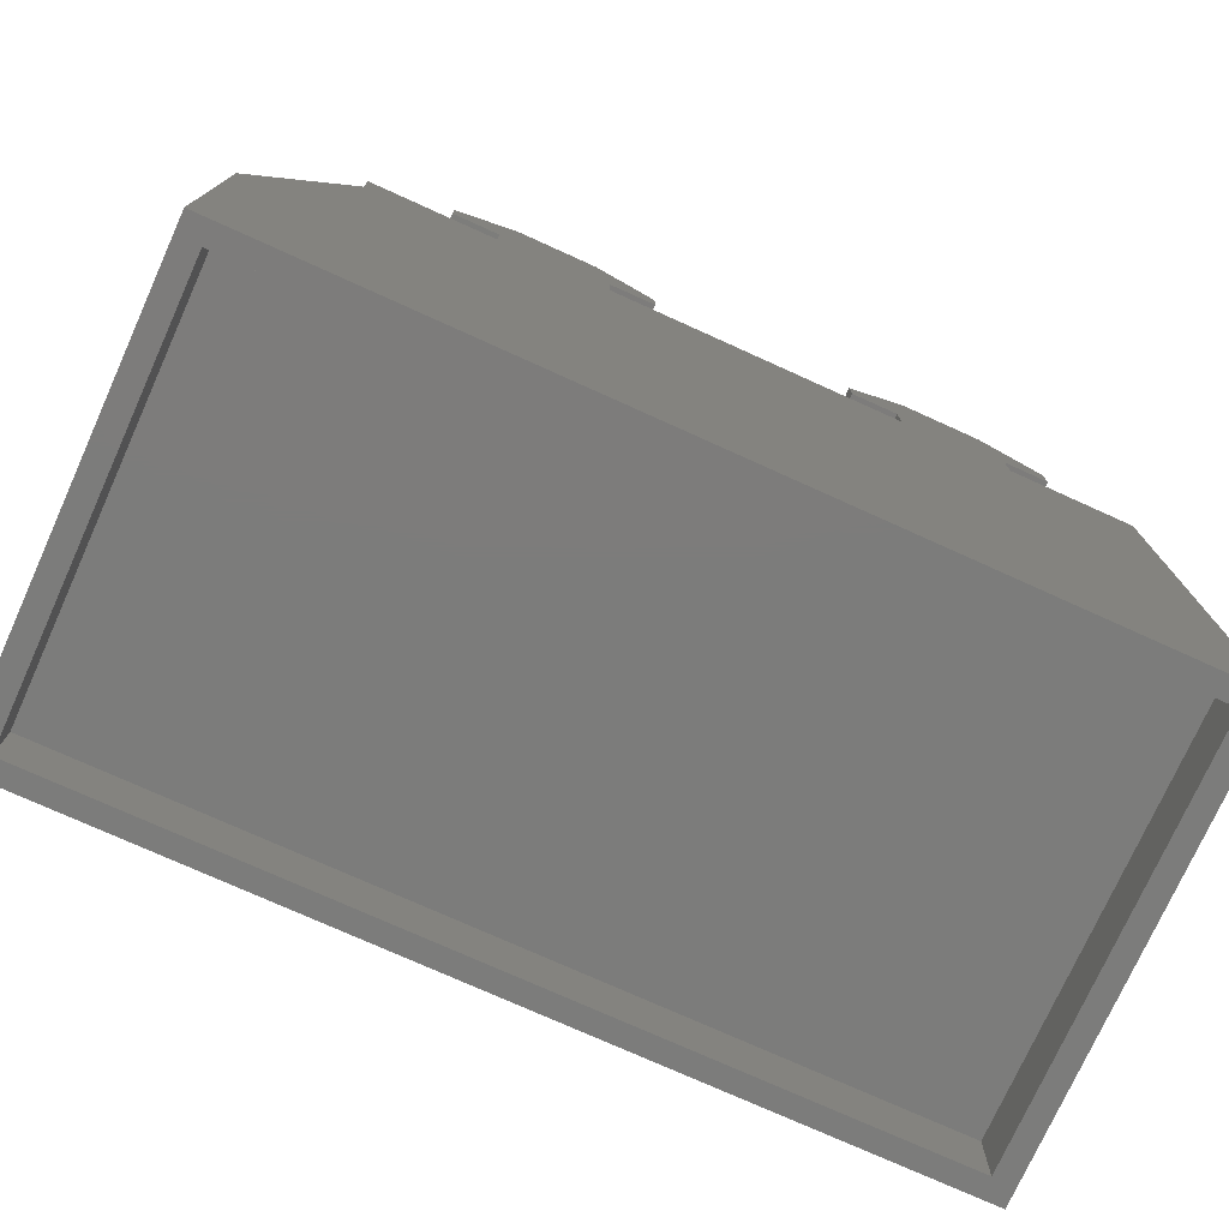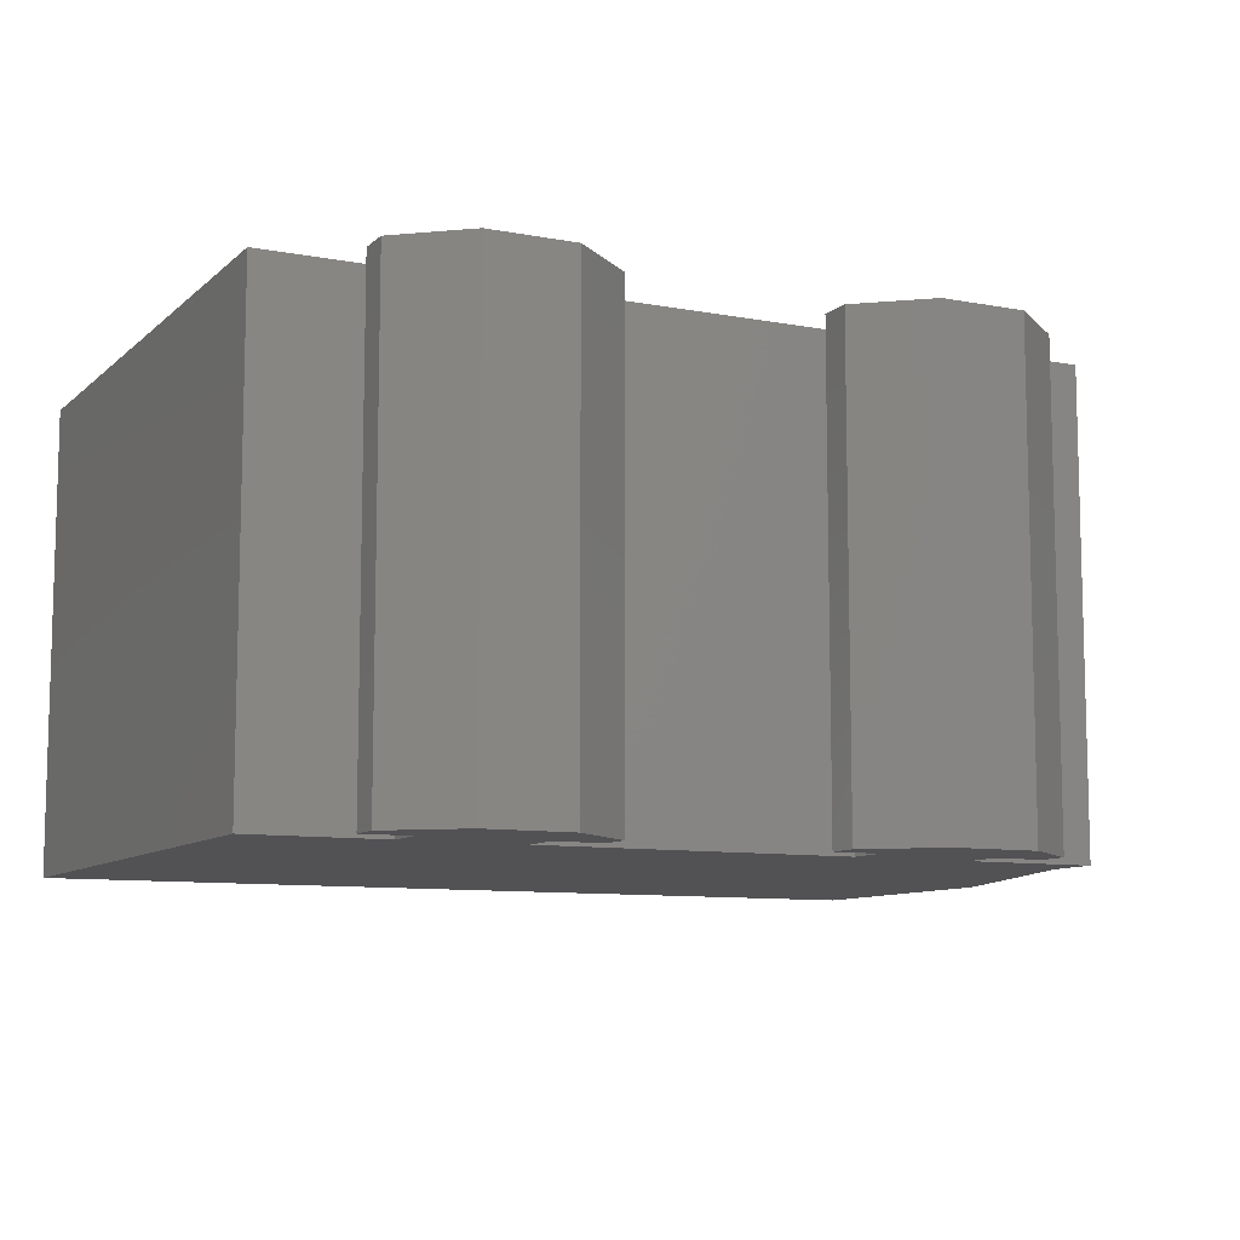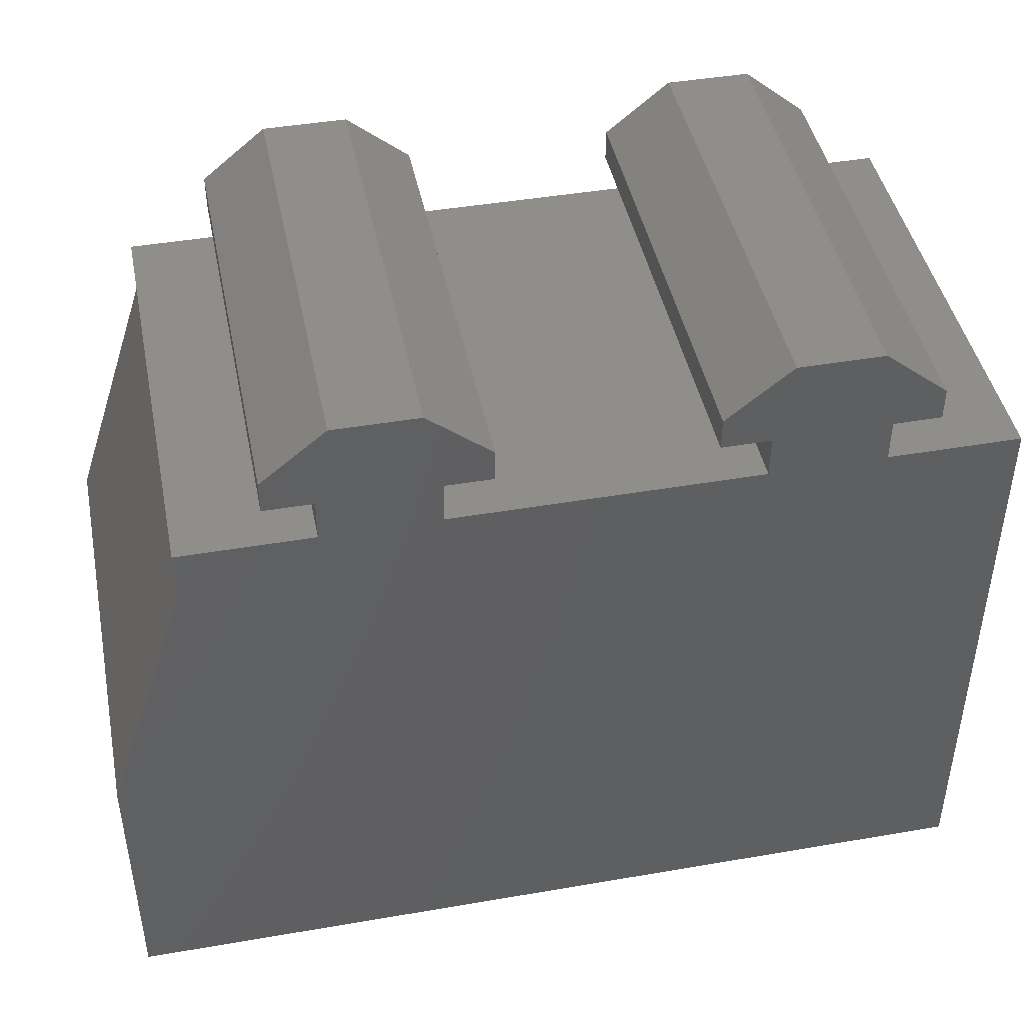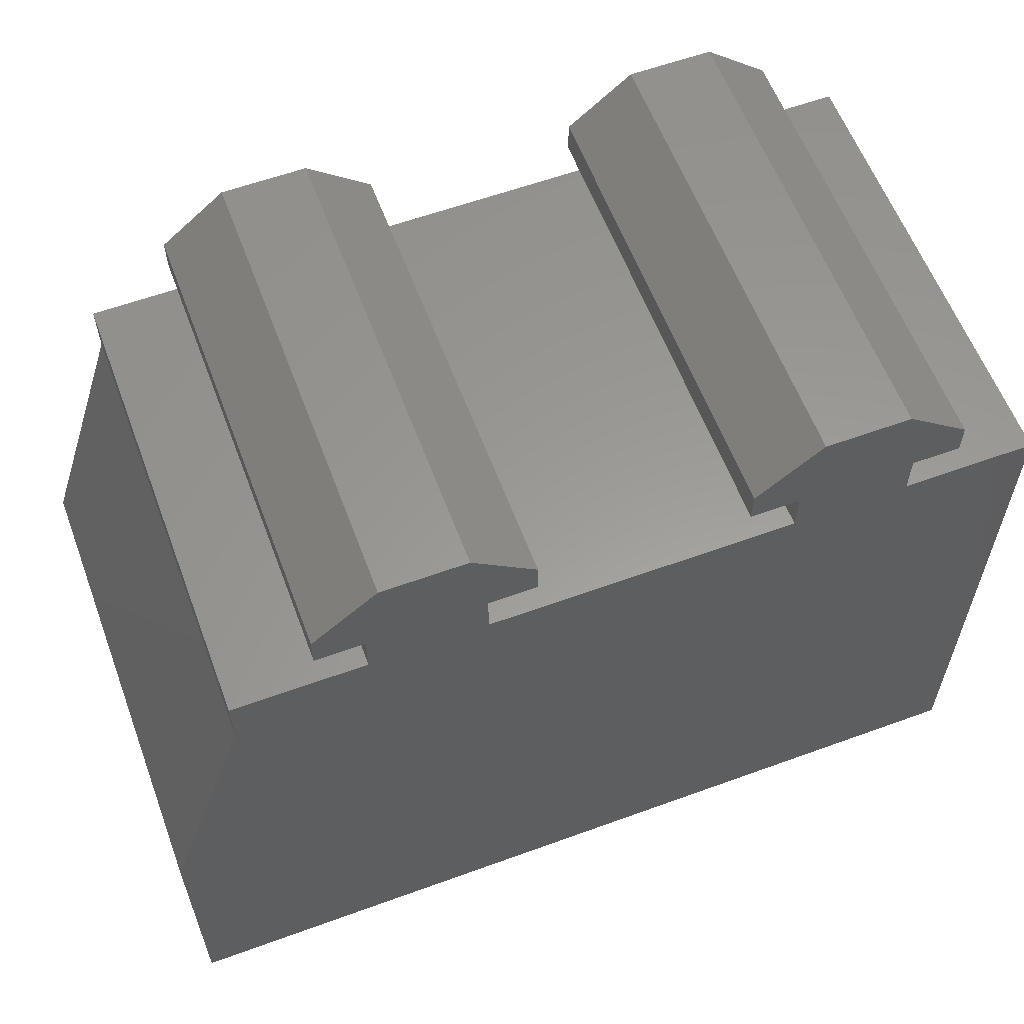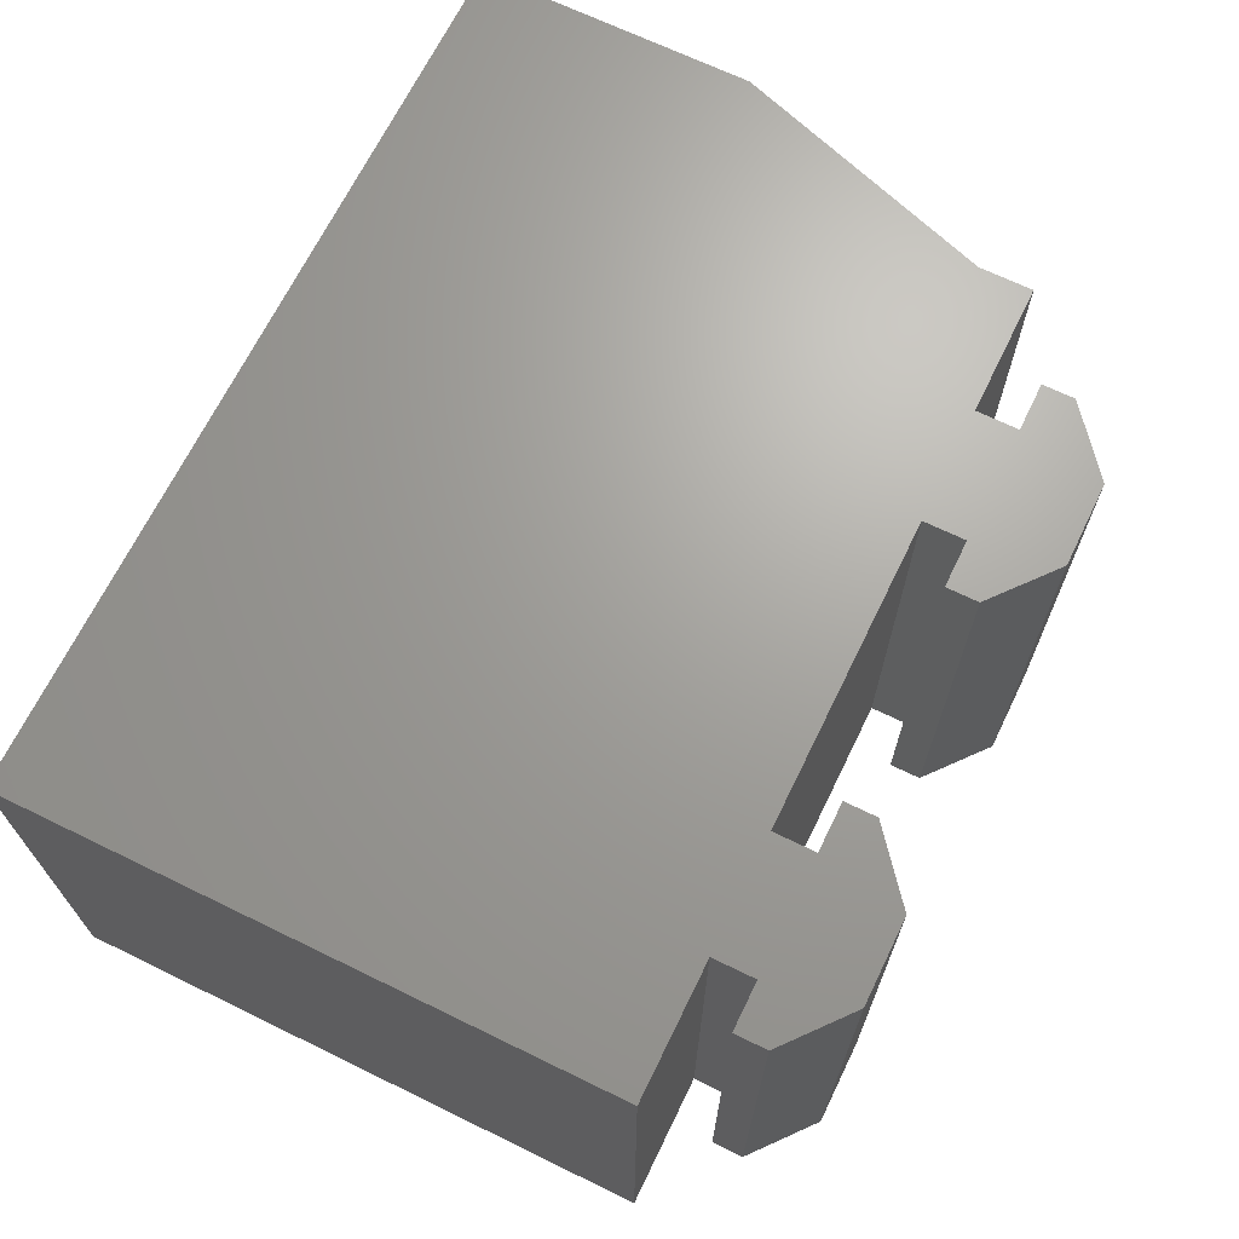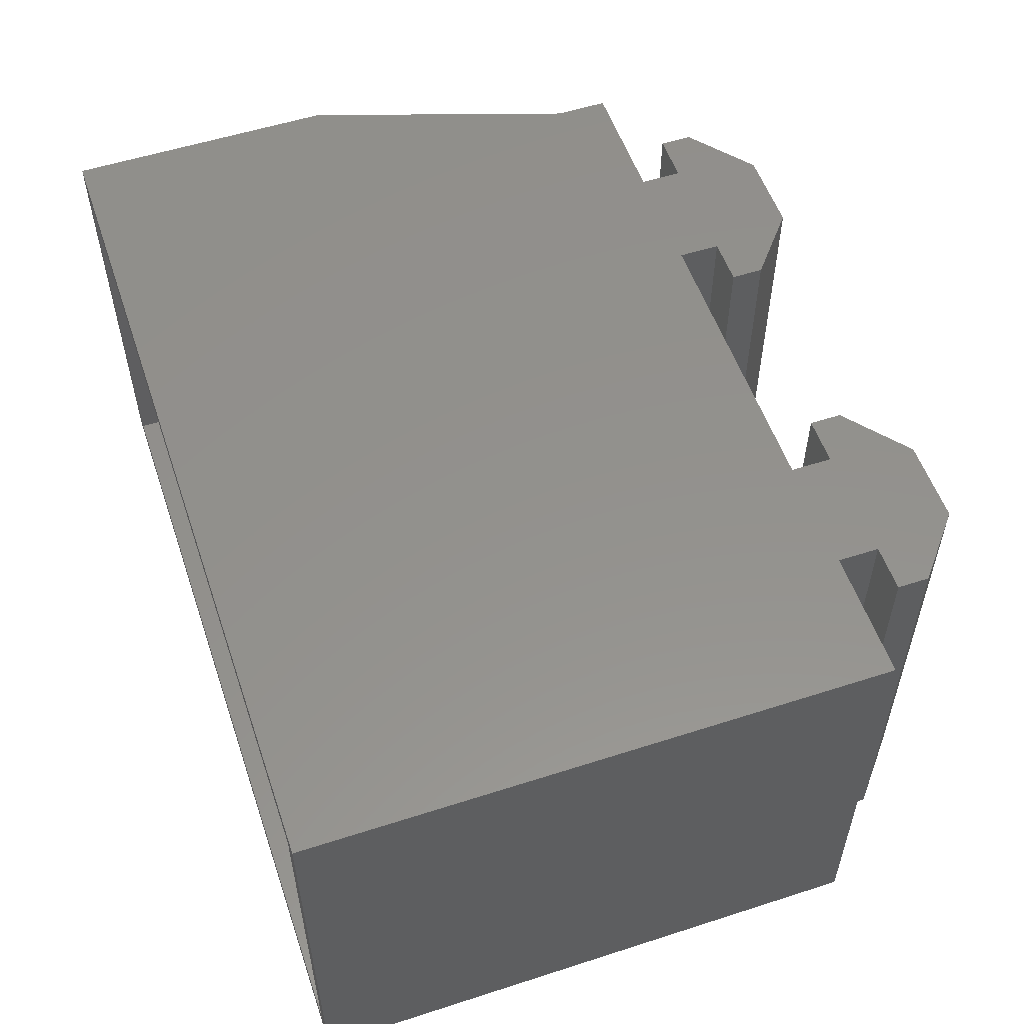
<metadata>
{"format":"stl","ext":"stl","renderer":"f3d","projection":"perspective","resolution":1024,"background":"white","views":[{"elev":-75.6,"azim":-24.3,"up":"+Y"},{"elev":-9.4,"azim":153.6,"up":"+Z"},{"elev":44.1,"azim":-11.4,"up":"+Y"},{"elev":59.6,"azim":-20.5,"up":"+Y"},{"elev":68.0,"azim":116.0,"up":"+Z"},{"elev":54.9,"azim":71.2,"up":"+Z"}]}
</metadata>
<code>
# stl→obj: 60 verts, 116 faces
v 130.5 9.738 0
v 124.2 7.238 0
v 124.2 9.738 0
v 131.2 15.74 0
v 128.2 11.72 0
v 128.2 13.24 0
v 130.5 11.72 0
v 138.2 13.24 0
v 136 11.72 0
v 135.2 15.74 0
v 138.2 11.72 0
v 151.2 15.74 0
v 148.2 11.72 0
v 148.2 13.24 0
v 150.5 11.72 0
v 150.5 9.738 0
v 158.2 13.24 0
v 156 11.72 0
v 155.2 15.74 0
v 158.2 11.72 0
v 120.1 -18.26 3.468e-07
v 120.1 -5.262 0
v 162.2 -18.26 3.468e-07
v 136 9.738 0
v 156 9.738 0
v 162.2 9.738 0
v 136 9.738 22
v 136 11.72 22
v 138.2 11.72 22
v 150.5 11.72 22
v 150.5 9.738 22
v 158.2 11.72 22
v 156 11.72 22
v 151.2 15.74 22
v 155.2 15.74 22
v 156 9.738 22
v 148.2 13.24 22
v 120.1 -5.262 22
v 120.1 -18.26 22
v 158.2 13.24 22
v 148.2 11.72 22
v 162.2 9.738 22
v 162.2 -18.26 22
v 161.2 -18.26 1
v 161.2 -18.26 21
v 121.2 -18.26 21
v 121.2 -18.26 1
v 130.5 11.72 22
v 128.2 13.24 22
v 128.2 11.72 22
v 131.2 15.74 22
v 124.2 7.238 22
v 124.2 9.738 22
v 130.5 9.738 22
v 135.2 15.74 22
v 138.2 13.24 22
v 161.2 -15.26 21
v 161.2 -15.26 1
v 121.2 -15.26 21
v 121.2 -15.26 1
f 1 2 3
f 4 5 6
f 5 4 7
f 7 4 1
f 8 9 10
f 9 8 11
f 12 13 14
f 13 12 15
f 15 12 16
f 17 18 19
f 18 17 20
f 2 21 22
f 21 2 23
f 23 2 1
f 23 1 24
f 24 1 4
f 24 4 10
f 24 10 9
f 23 24 16
f 23 16 12
f 23 12 25
f 25 12 19
f 25 19 18
f 23 25 26
f 9 27 24
f 27 9 28
f 29 9 11
f 9 29 28
f 30 16 31
f 16 30 15
f 32 18 20
f 18 32 33
f 34 19 12
f 19 34 35
f 18 36 25
f 36 18 33
f 37 12 14
f 12 37 34
f 38 21 39
f 21 38 22
f 35 17 19
f 17 35 40
f 37 13 41
f 13 37 14
f 27 16 24
f 16 27 31
f 23 42 43
f 42 23 26
f 36 26 25
f 26 36 42
f 23 44 21
f 44 23 43
f 44 43 45
f 45 43 46
f 21 47 39
f 47 21 44
f 39 47 46
f 39 46 43
f 48 49 50
f 49 48 51
f 30 37 41
f 37 30 34
f 43 38 39
f 38 43 52
f 52 43 53
f 53 43 54
f 54 43 48
f 48 43 27
f 48 27 51
f 51 27 55
f 27 43 31
f 31 43 30
f 30 43 34
f 34 43 36
f 34 36 35
f 36 43 42
f 35 33 40
f 33 35 36
f 40 33 32
f 55 28 56
f 28 55 27
f 56 28 29
f 8 29 11
f 29 8 56
f 48 1 54
f 1 48 7
f 53 1 3
f 1 53 54
f 52 22 38
f 22 52 2
f 53 2 52
f 2 53 3
f 48 5 7
f 5 48 50
f 51 10 4
f 10 51 55
f 17 32 20
f 32 17 40
f 49 4 6
f 4 49 51
f 49 5 50
f 5 49 6
f 30 13 15
f 13 30 41
f 55 8 10
f 8 55 56
f 57 44 45
f 44 57 58
f 57 46 59
f 46 57 45
f 60 46 47
f 46 60 59
f 44 60 47
f 60 44 58
f 57 60 58
f 60 57 59

</code>
